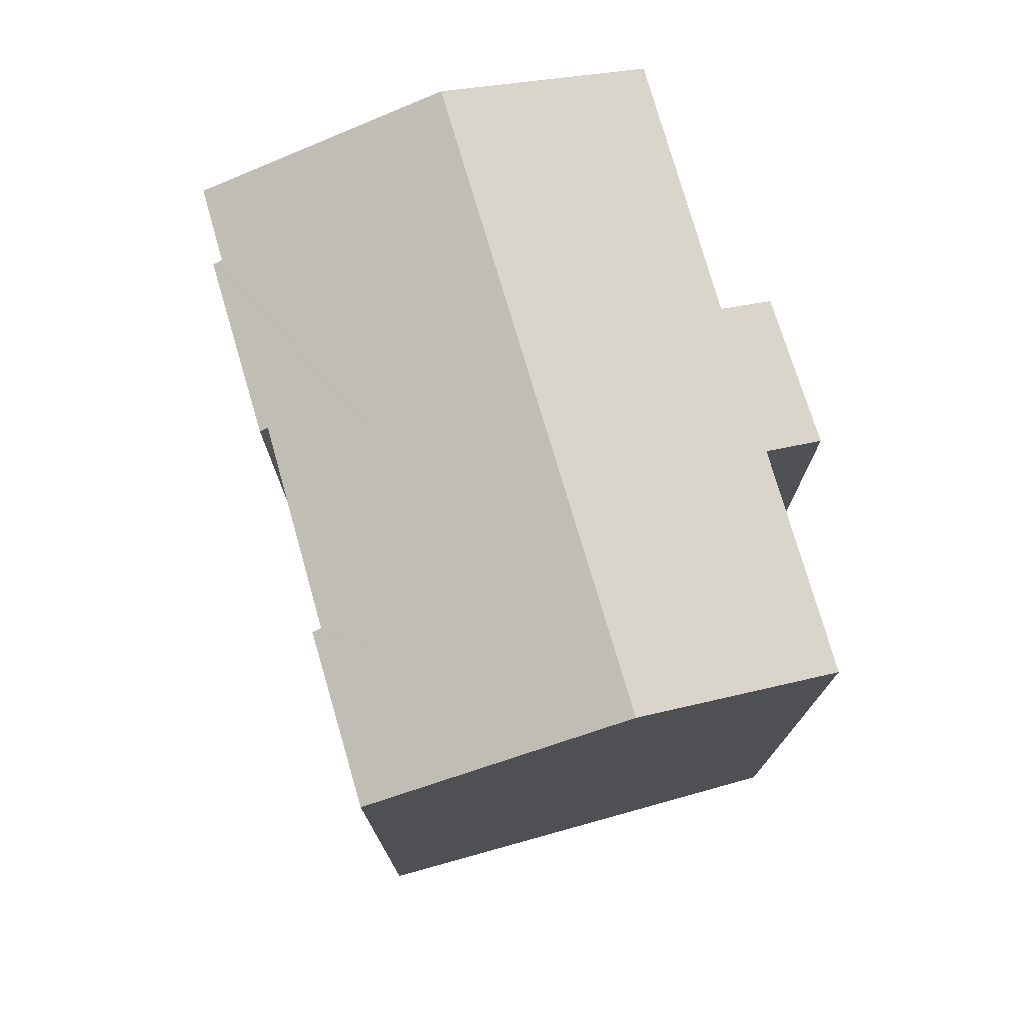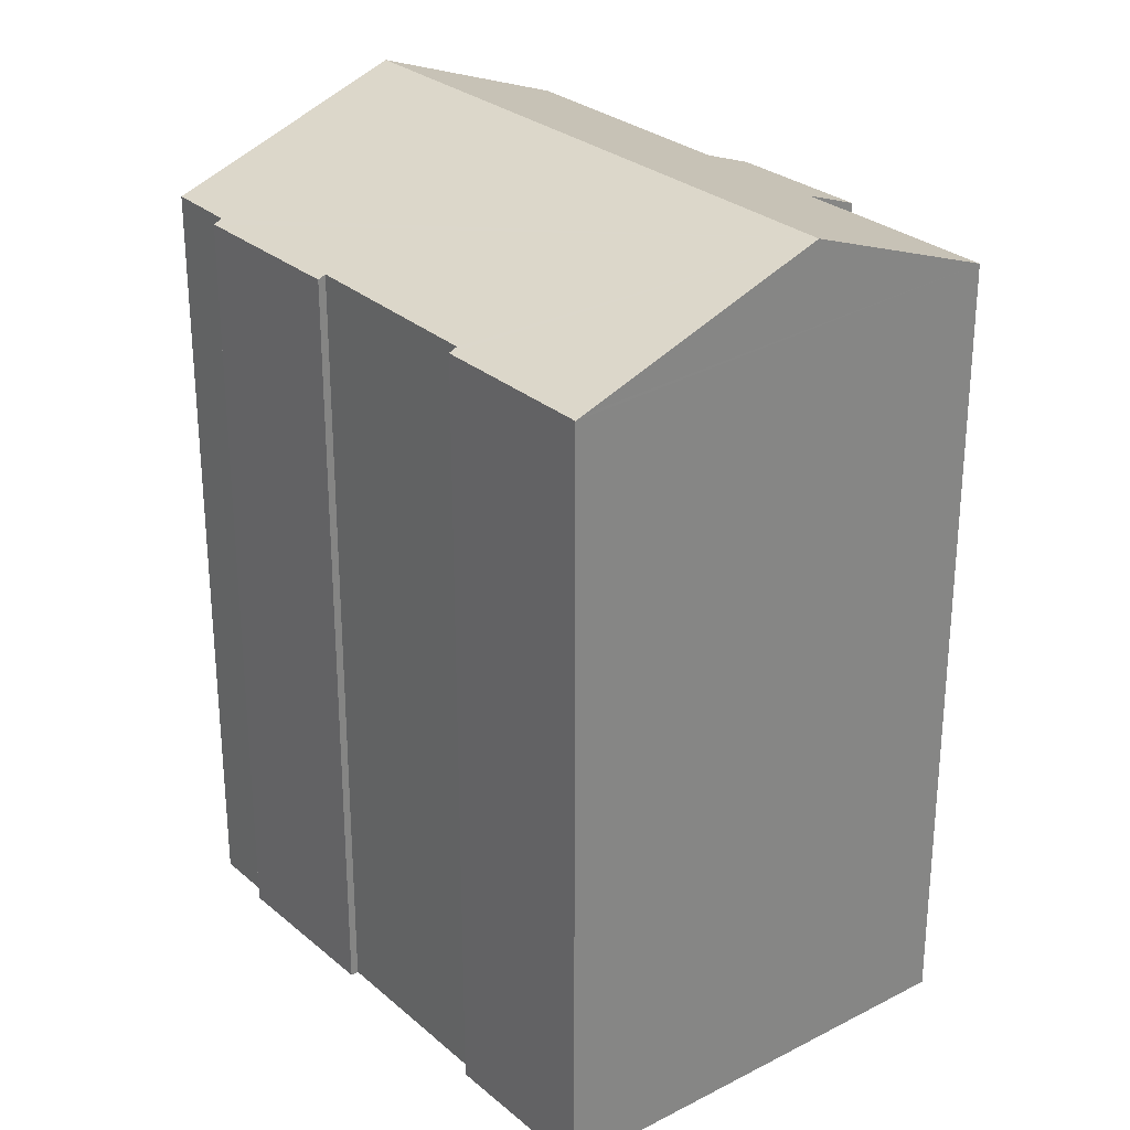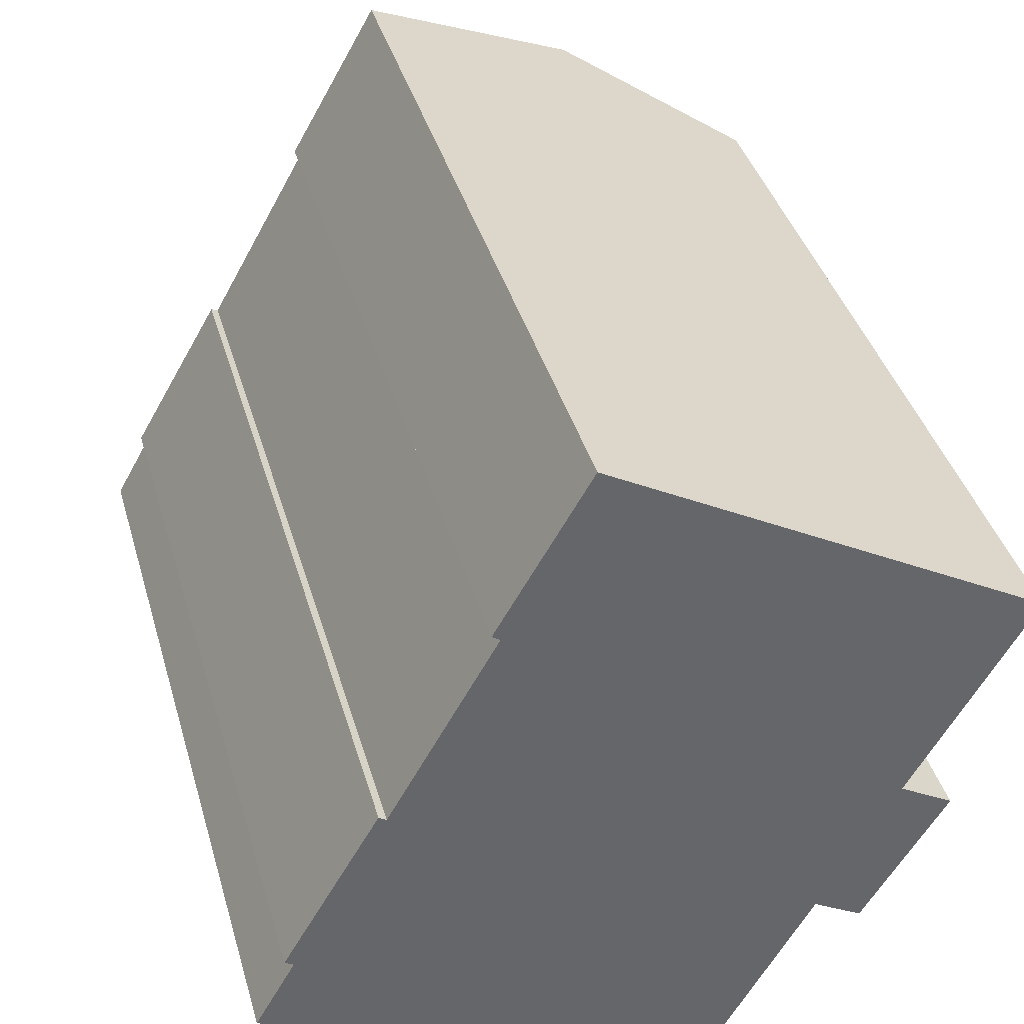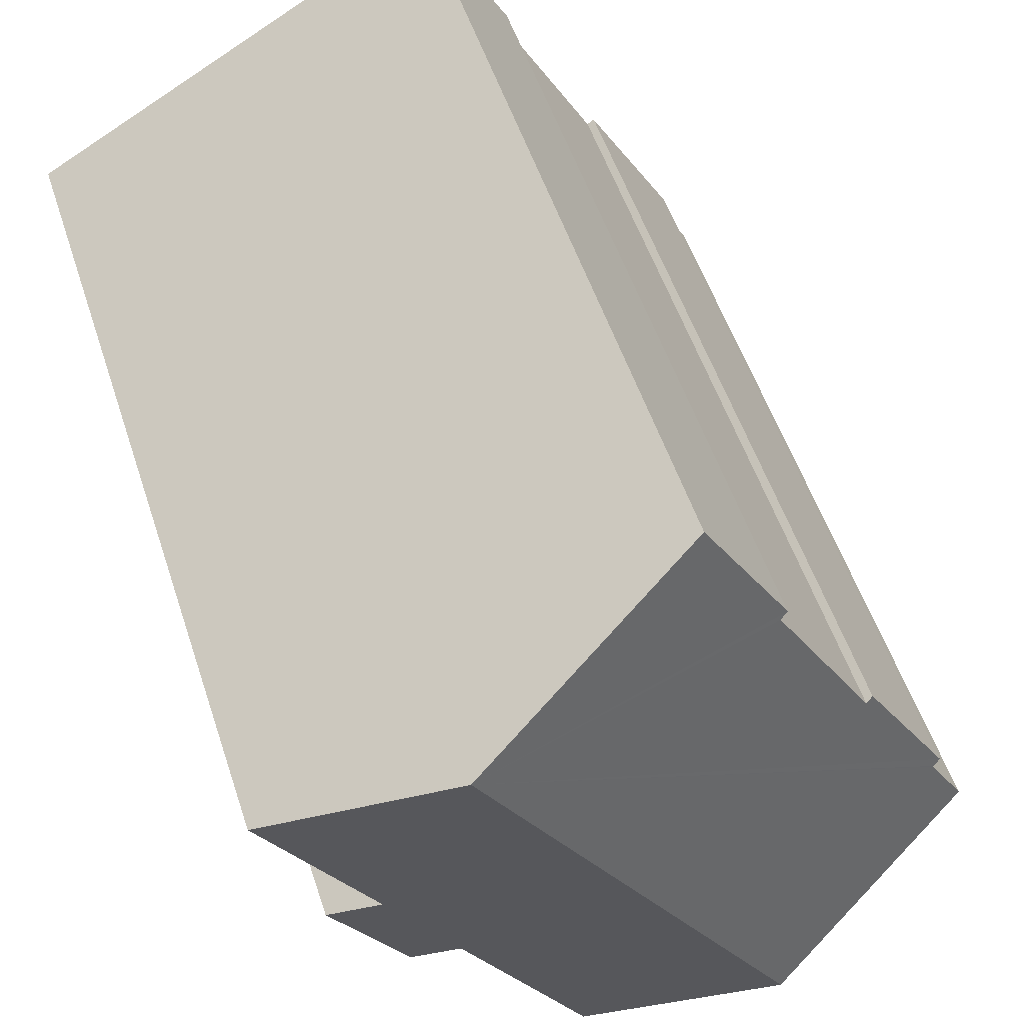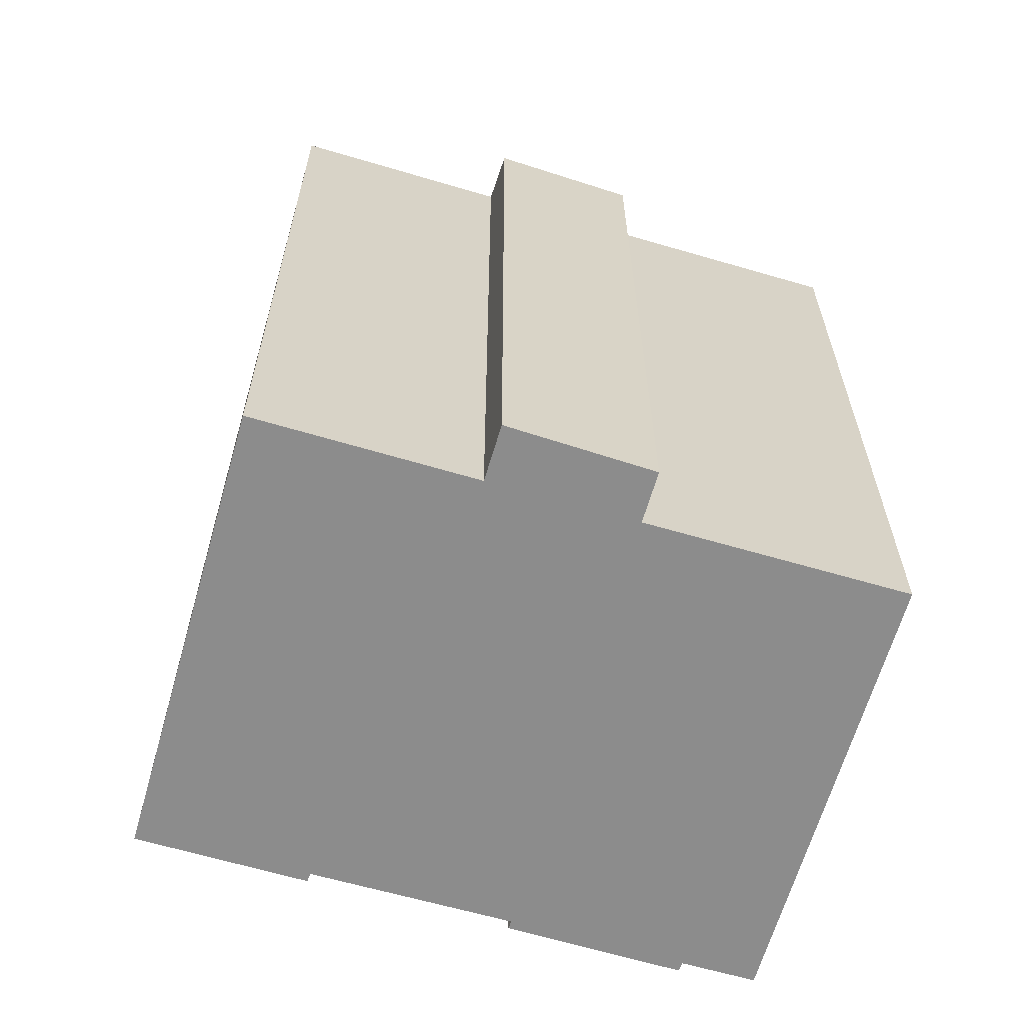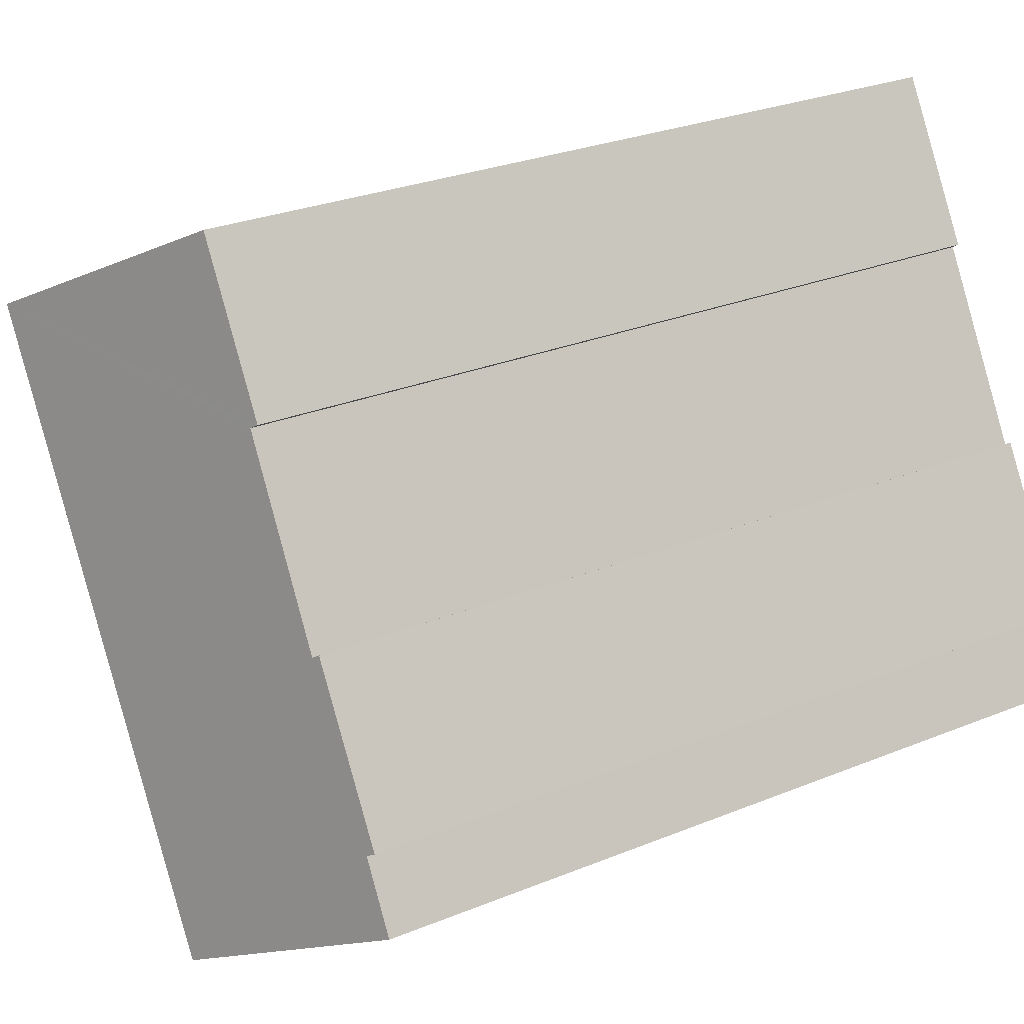
<metadata>
{"format":"obj","ext":"obj","renderer":"f3d","projection":"perspective","resolution":1024,"background":"white","views":[{"elev":76.7,"azim":13.6,"up":"+Y"},{"elev":28.5,"azim":-8.8,"up":"+Y"},{"elev":38.5,"azim":-15.3,"up":"+Z"},{"elev":53.0,"azim":162.0,"up":"+Z"},{"elev":-64.2,"azim":103.2,"up":"+Y"},{"elev":27.1,"azim":-122.5,"up":"+Z"}]}
</metadata>
<code>
v  15.9 21.99 -0.589
v  16.68 22.54 3.743
v  18.06 21.96 2.95
v  14.86 24.58 11.87
v  19.77 22.55 9.137
v  5.999 24.58 -3.383
v  14.64 22.51 0.122
v  11.03 22.49 -6.221
v  3.279 21.98 6.26
v  3.474 22.06 6.133
v  0.801 21.98 1.965
v  0 22.09 1.353e-15
v  1.024 22.08 1.824
v  1.005 22.07 1.836
v  6.26 22.03 11.11
v  6.049 21.94 11.25
v  8.689 22.03 15.31
v  8.451 21.93 15.44
v  6.049 -6.888e-16 11.25
v  8.451 -9.454e-16 15.44
v  0 0 0
v  1.024 -1.117e-16 1.824
v  0.801 -1.203e-16 1.965
v  3.279 -3.833e-16 6.26
v  3.474 -3.755e-16 6.133
v  6.26 -6.802e-16 11.11
v  19.77 -5.595e-16 9.137
v  14.86 -7.271e-16 11.87
v  8.689 -9.372e-16 15.31
v  16.68 -2.292e-16 3.743
v  18.06 -1.806e-16 2.95
v  15.9 3.607e-17 -0.589
v  14.64 -7.47e-18 0.122
v  11.03 3.809e-16 -6.221
v  5.999 2.071e-16 -3.383
v  1.005 -1.124e-16 1.836
g defaultobject
f 1 2 3
f 2 4 5
f 4 2 6
f 6 2 7
f 7 2 1
f 6 7 8
f 9 10 11
f 12 4 6
f 4 12 13
f 4 13 14
f 4 14 11
f 4 11 10
f 4 10 15
f 4 15 16
f 4 16 17
f 17 16 18
f 19 18 16
f 18 19 20
f 21 13 12
f 13 21 22
f 23 9 11
f 9 23 24
f 25 15 10
f 15 25 26
f 17 5 4
f 5 17 18
f 5 18 20
f 5 20 27
f 27 20 28
f 28 20 29
f 30 3 2
f 3 30 31
f 9 25 10
f 25 9 24
f 27 2 5
f 2 27 30
f 3 32 1
f 32 3 31
f 33 8 7
f 8 33 34
f 1 33 7
f 33 1 32
f 8 12 6
f 12 8 34
f 12 34 21
f 21 34 35
f 22 14 13
f 14 22 11
f 11 22 23
f 23 22 36
f 26 16 15
f 16 26 19
f 35 22 21
f 36 24 23
f 24 36 22
f 24 22 35
f 24 35 34
f 24 34 25
f 25 34 33
f 25 33 26
f 26 33 32
f 26 32 30
f 30 32 31
f 26 20 19
f 20 26 30
f 20 30 29
f 29 30 28
f 28 30 27

</code>
